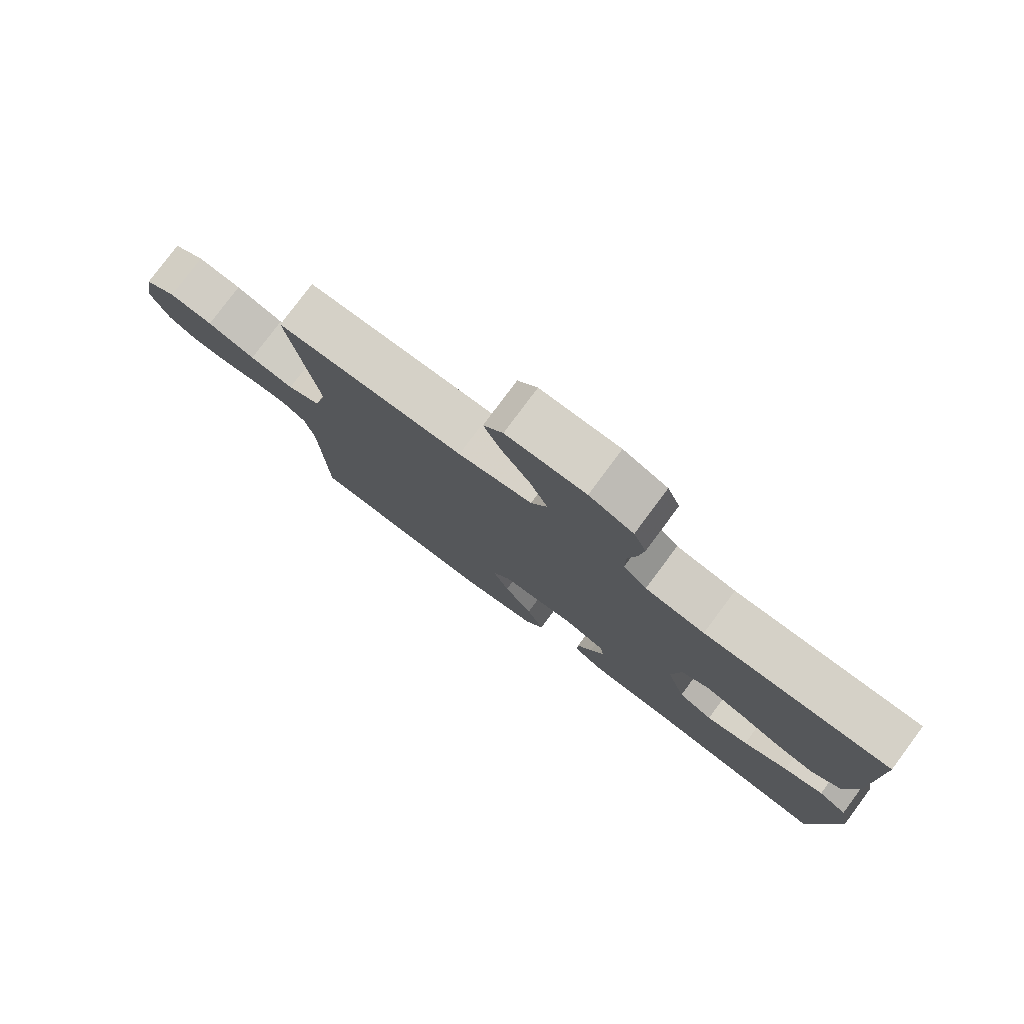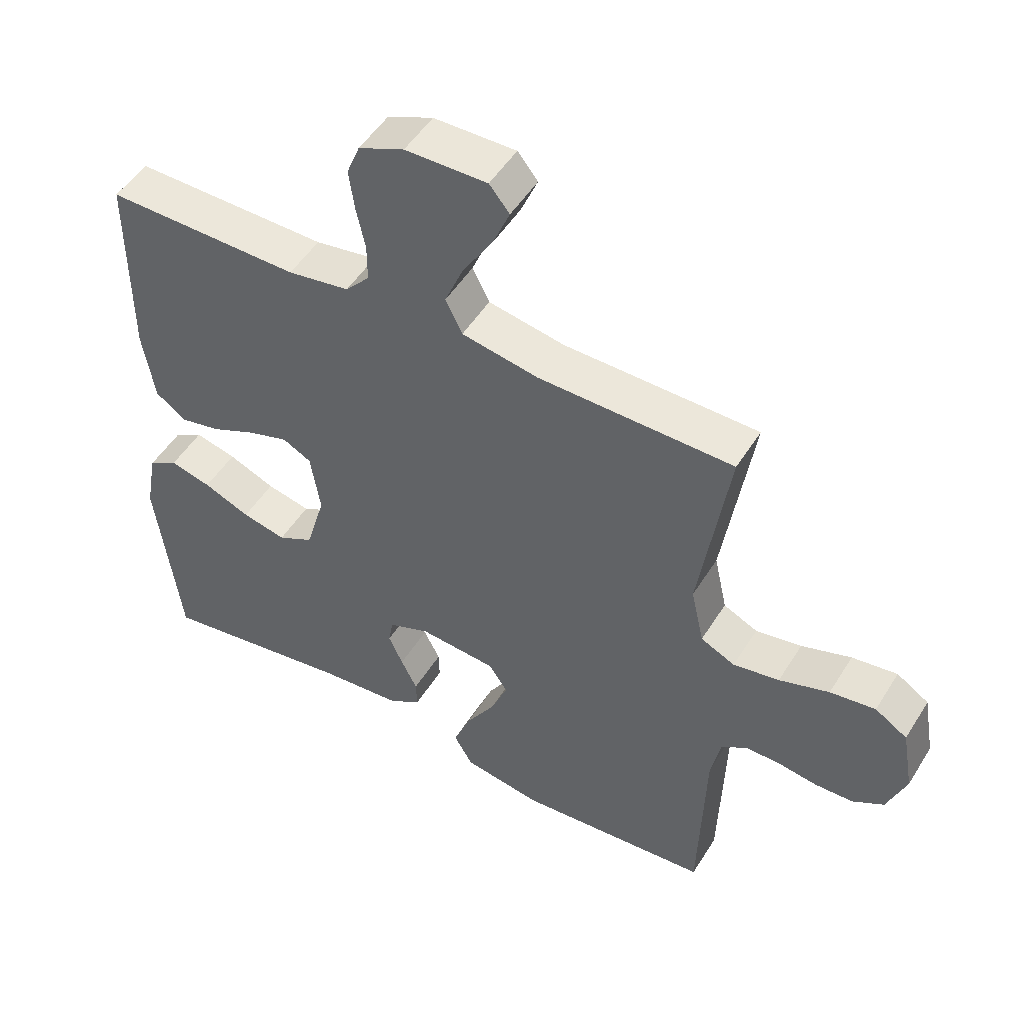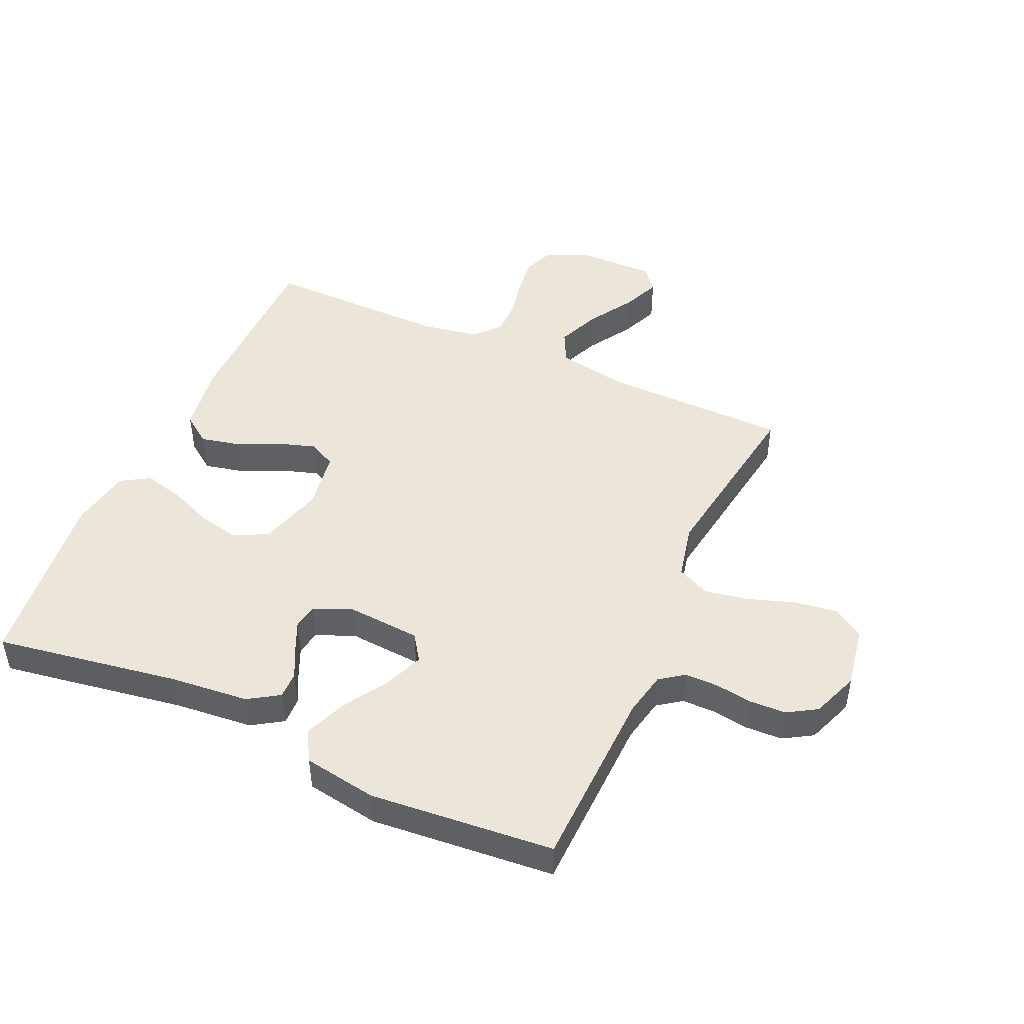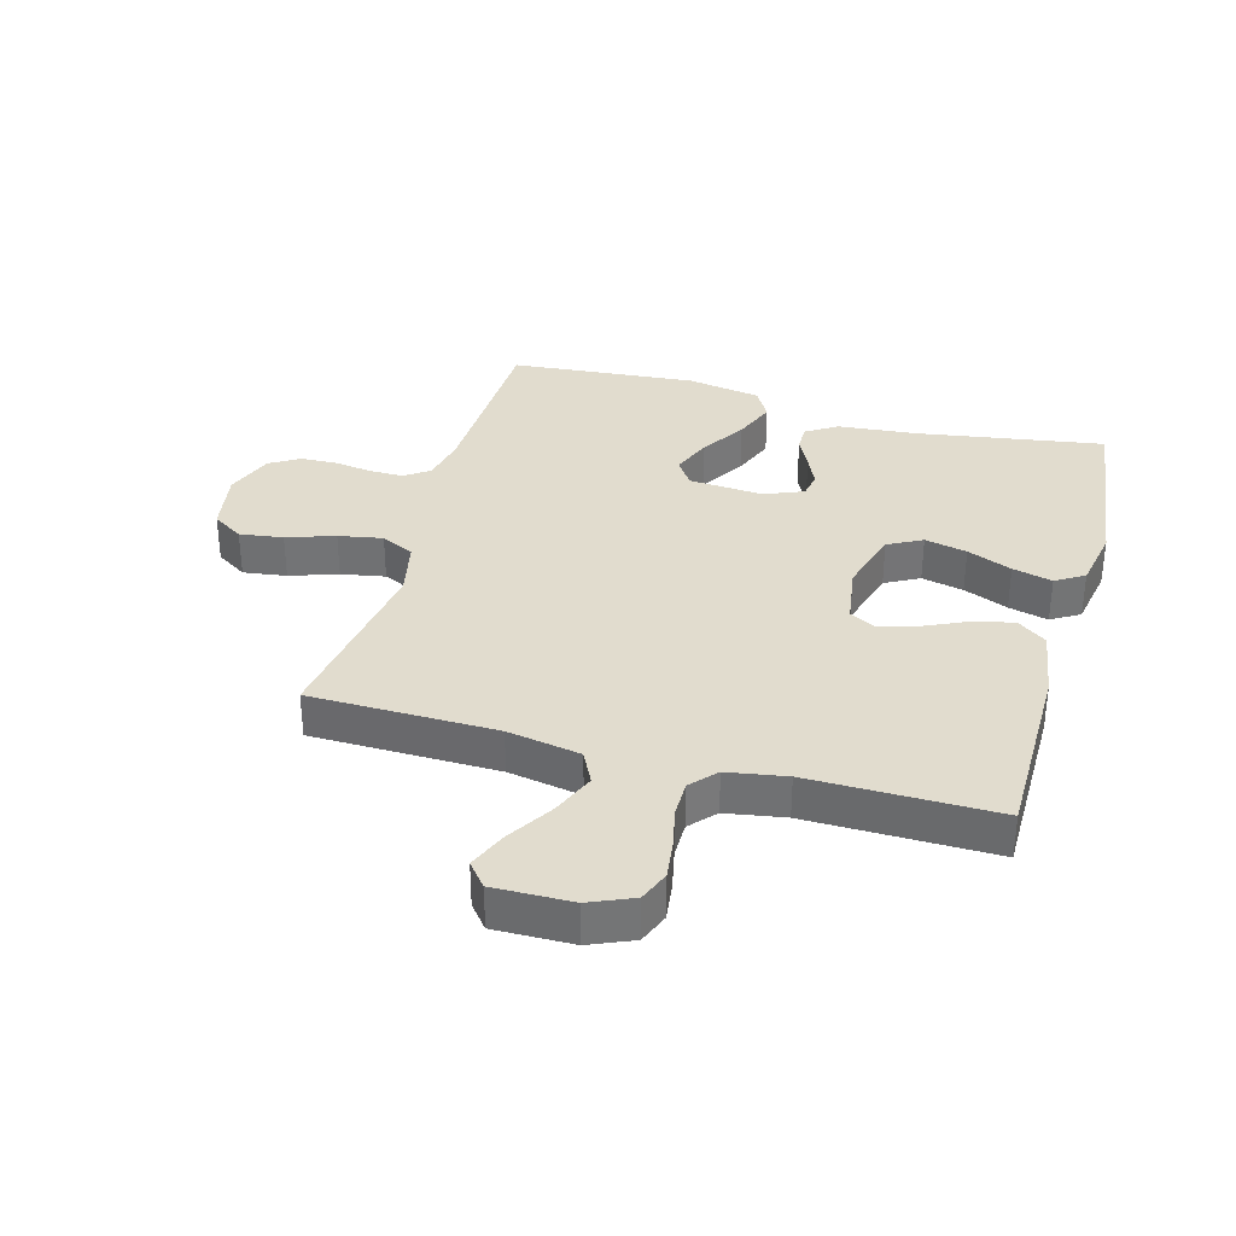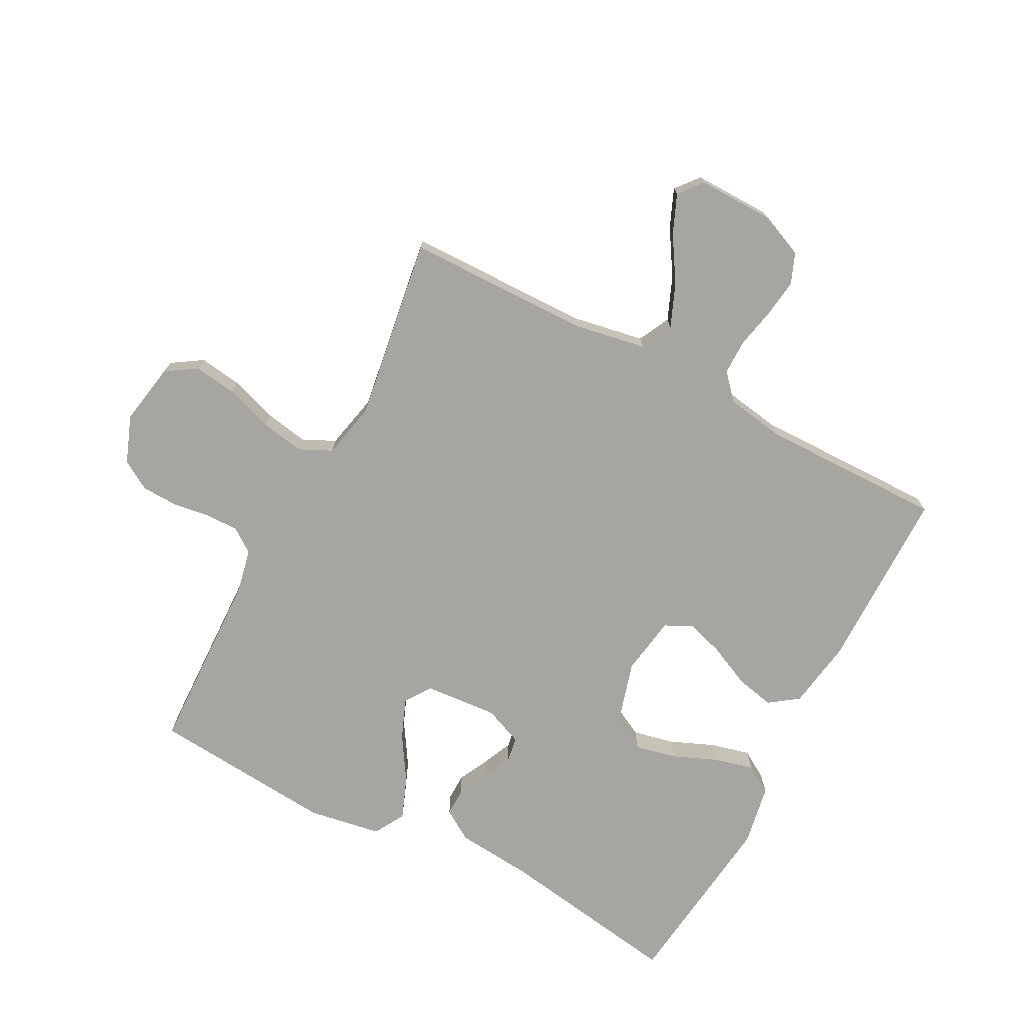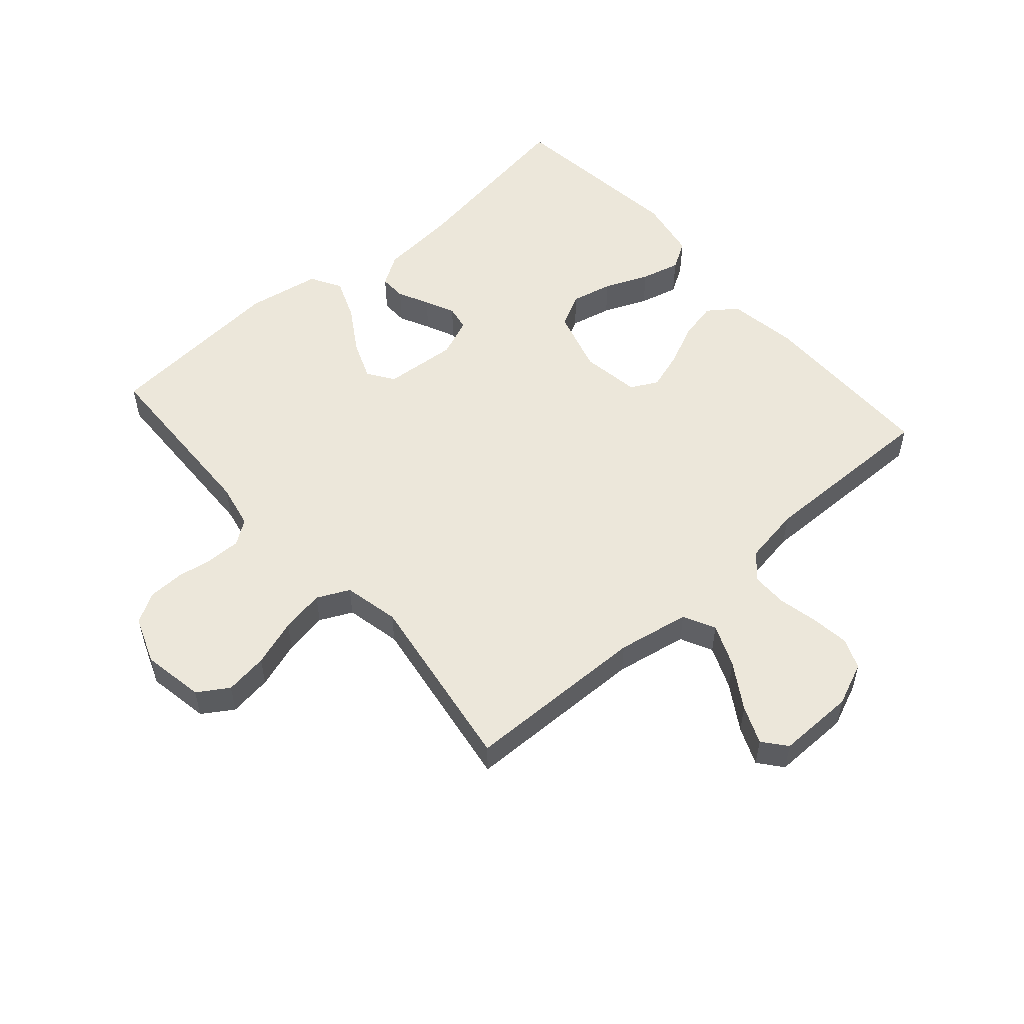
<metadata>
{"format":"obj","ext":"obj","renderer":"f3d","projection":"perspective","resolution":1024,"background":"white","views":[{"elev":78.9,"azim":36.6,"up":"+Z"},{"elev":50.4,"azim":-149.1,"up":"+Z"},{"elev":46.9,"azim":-155.8,"up":"+Y"},{"elev":34.1,"azim":15.6,"up":"+Y"},{"elev":-73.8,"azim":-27.7,"up":"+Y"},{"elev":53.7,"azim":-41.1,"up":"+Y"}]}
</metadata>
<code>
v -0.5 0.07 0.5
v -0.2 0.07 0.504
v -0.082 0.07 0.525
v -0.056 0.07 0.577
v -0.085 0.07 0.647
v -0.131 0.07 0.721
v -0.157 0.07 0.783
v -0.126 0.07 0.821
v 0 0.07 0.819
v 0.07 0.07 0.789
v 0.09 0.07 0.739
v 0.082 0.07 0.677
v 0.068 0.07 0.612
v 0.068 0.07 0.554
v 0.105 0.07 0.513
v 0.2 0.07 0.497
v 0.5 0.07 0.5
v 0.501 0.07 0.2
v 0.483 0.07 0.087
v 0.436 0.07 0.053
v 0.373 0.07 0.067
v 0.304 0.07 0.099
v 0.242 0.07 0.119
v 0.198 0.07 0.096
v 0.183 0.07 0
v 0.213 0.07 -0.104
v 0.268 0.07 -0.133
v 0.336 0.07 -0.118
v 0.408 0.07 -0.088
v 0.472 0.07 -0.072
v 0.518 0.07 -0.1
v 0.536 0.07 -0.2
v 0.5 0.07 -0.5
v 0.2 0.07 -0.452
v 0.072 0.07 -0.44
v 0.022 0.07 -0.408
v 0.023 0.07 -0.364
v 0.048 0.07 -0.314
v 0.07 0.07 -0.265
v 0.063 0.07 -0.224
v 0 0.07 -0.198
v -0.12 0.07 -0.207
v -0.149 0.07 -0.25
v -0.123 0.07 -0.315
v -0.078 0.07 -0.387
v -0.051 0.07 -0.456
v -0.08 0.07 -0.506
v -0.2 0.07 -0.526
v -0.5 0.07 -0.5
v -0.509 0.07 -0.2
v -0.524 0.07 -0.127
v -0.563 0.07 -0.099
v -0.617 0.07 -0.099
v -0.678 0.07 -0.108
v -0.737 0.07 -0.106
v -0.785 0.07 -0.077
v -0.814 0.07 0
v -0.796 0.07 0.101
v -0.746 0.07 0.133
v -0.676 0.07 0.123
v -0.599 0.07 0.097
v -0.528 0.07 0.084
v -0.475 0.07 0.109
v -0.455 0.07 0.2
v -0.5 0 0.5
v -0.2 0 0.504
v -0.082 0 0.525
v -0.056 0 0.577
v -0.085 0 0.647
v -0.131 0 0.721
v -0.157 0 0.783
v -0.126 0 0.821
v 0 0 0.819
v 0.07 0 0.789
v 0.09 0 0.739
v 0.082 0 0.677
v 0.068 0 0.612
v 0.068 0 0.554
v 0.105 0 0.513
v 0.2 0 0.497
v 0.5 0 0.5
v 0.501 0 0.2
v 0.483 0 0.087
v 0.436 0 0.053
v 0.373 0 0.067
v 0.304 0 0.099
v 0.242 0 0.119
v 0.198 0 0.096
v 0.183 0 0
v 0.213 0 -0.104
v 0.268 0 -0.133
v 0.336 0 -0.118
v 0.408 0 -0.088
v 0.472 0 -0.072
v 0.518 0 -0.1
v 0.536 0 -0.2
v 0.5 0 -0.5
v 0.2 0 -0.452
v 0.072 0 -0.44
v 0.022 0 -0.408
v 0.023 0 -0.364
v 0.048 0 -0.314
v 0.07 0 -0.265
v 0.063 0 -0.224
v 0 0 -0.198
v -0.12 0 -0.207
v -0.149 0 -0.25
v -0.123 0 -0.315
v -0.078 0 -0.387
v -0.051 0 -0.456
v -0.08 0 -0.506
v -0.2 0 -0.526
v -0.5 0 -0.5
v -0.509 0 -0.2
v -0.524 0 -0.127
v -0.563 0 -0.099
v -0.617 0 -0.099
v -0.678 0 -0.108
v -0.737 0 -0.106
v -0.785 0 -0.077
v -0.814 0 0
v -0.796 0 0.101
v -0.746 0 0.133
v -0.676 0 0.123
v -0.599 0 0.097
v -0.528 0 0.084
v -0.475 0 0.109
v -0.455 0 0.2
f 58 59 60 61
f 58 61 62
f 57 58 62
f 56 57 62
f 53 54 55 56
f 52 53 56 62
f 51 52 62 63
f 47 48 49 50
f 44 45 46 47
f 43 44 47 50
f 42 43 50 51
f 35 36 37 38
f 34 35 38 39
f 33 34 39 40
f 31 32 33 40
f 28 29 30 31
f 27 28 31 40
f 19 20 21 22
f 19 22 23
f 16 17 18 19
f 15 16 19 23
f 14 15 23 24
f 10 11 12 13
f 8 9 10 13
f 8 13 14
f 5 6 7 8
f 4 5 8 14
f 3 4 14 24
f 64 1 2
f 41 42 51 63
f 26 27 40 41
f 25 26 41 63
f 24 25 63 64
f 2 3 24 64
f 125 124 123 122
f 126 125 122
f 126 122 121
f 126 121 120
f 120 119 118 117
f 126 120 117 116
f 127 126 116 115
f 114 113 112 111
f 111 110 109 108
f 114 111 108 107
f 115 114 107 106
f 102 101 100 99
f 103 102 99 98
f 104 103 98 97
f 104 97 96 95
f 95 94 93 92
f 104 95 92 91
f 86 85 84 83
f 87 86 83
f 83 82 81 80
f 87 83 80 79
f 88 87 79 78
f 77 76 75 74
f 77 74 73 72
f 78 77 72
f 72 71 70 69
f 78 72 69 68
f 88 78 68 67
f 66 65 128
f 127 115 106 105
f 105 104 91 90
f 127 105 90 89
f 128 127 89 88
f 128 88 67 66
f 1 65 66 2
f 2 66 67 3
f 3 67 68 4
f 4 68 69 5
f 5 69 70 6
f 6 70 71 7
f 7 71 72 8
f 8 72 73 9
f 9 73 74 10
f 10 74 75 11
f 11 75 76 12
f 12 76 77 13
f 13 77 78 14
f 14 78 79 15
f 15 79 80 16
f 16 80 81 17
f 17 81 82 18
f 18 82 83 19
f 19 83 84 20
f 20 84 85 21
f 21 85 86 22
f 22 86 87 23
f 23 87 88 24
f 24 88 89 25
f 25 89 90 26
f 26 90 91 27
f 27 91 92 28
f 28 92 93 29
f 29 93 94 30
f 30 94 95 31
f 31 95 96 32
f 32 96 97 33
f 33 97 98 34
f 34 98 99 35
f 35 99 100 36
f 36 100 101 37
f 37 101 102 38
f 38 102 103 39
f 39 103 104 40
f 40 104 105 41
f 41 105 106 42
f 42 106 107 43
f 43 107 108 44
f 44 108 109 45
f 45 109 110 46
f 46 110 111 47
f 47 111 112 48
f 48 112 113 49
f 49 113 114 50
f 50 114 115 51
f 51 115 116 52
f 52 116 117 53
f 53 117 118 54
f 54 118 119 55
f 55 119 120 56
f 56 120 121 57
f 57 121 122 58
f 58 122 123 59
f 59 123 124 60
f 60 124 125 61
f 61 125 126 62
f 62 126 127 63
f 63 127 128 64
f 64 128 65 1

</code>
